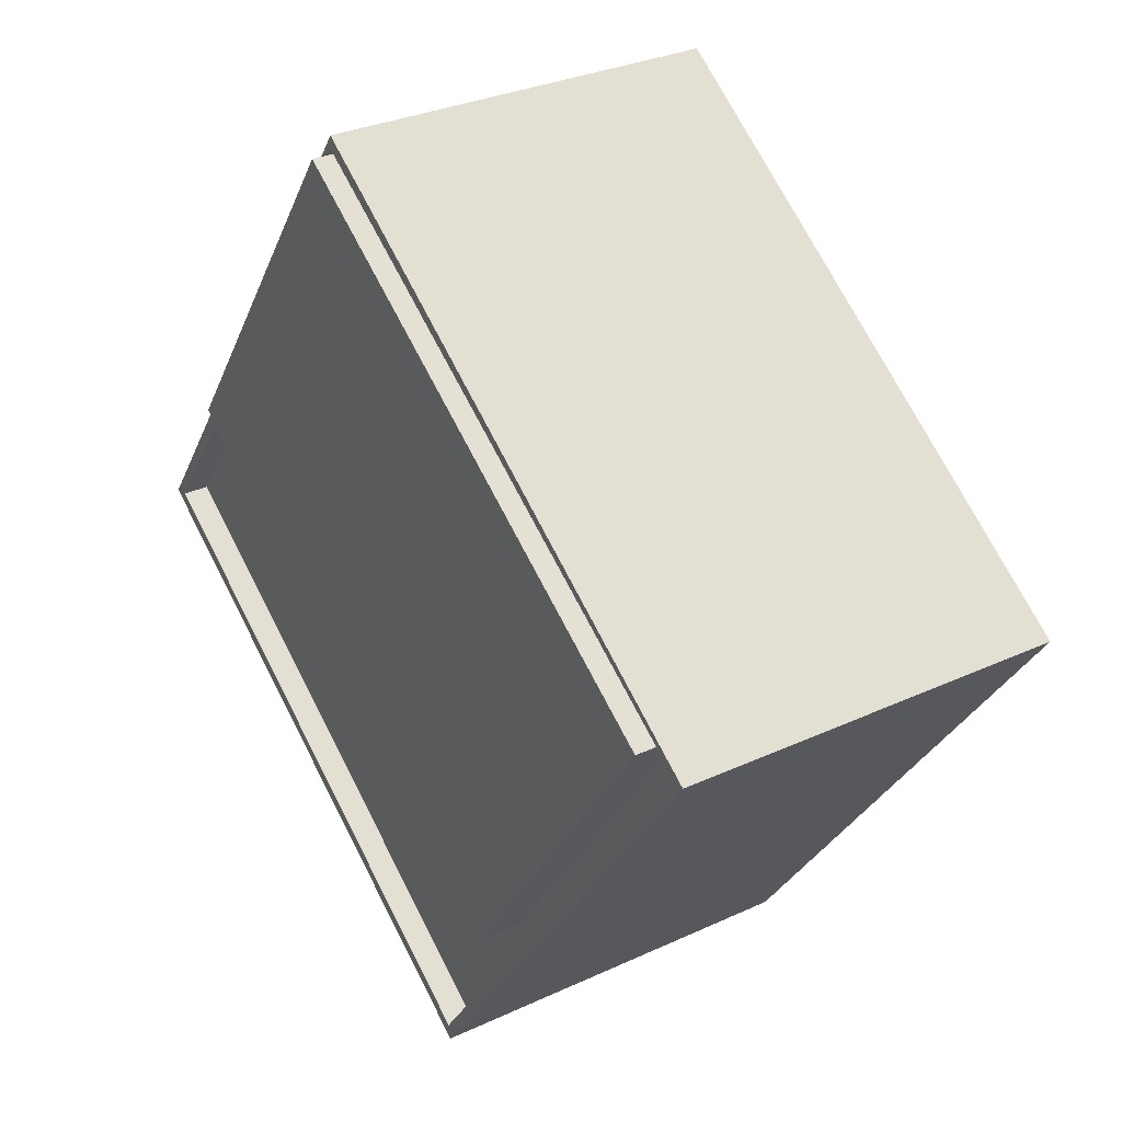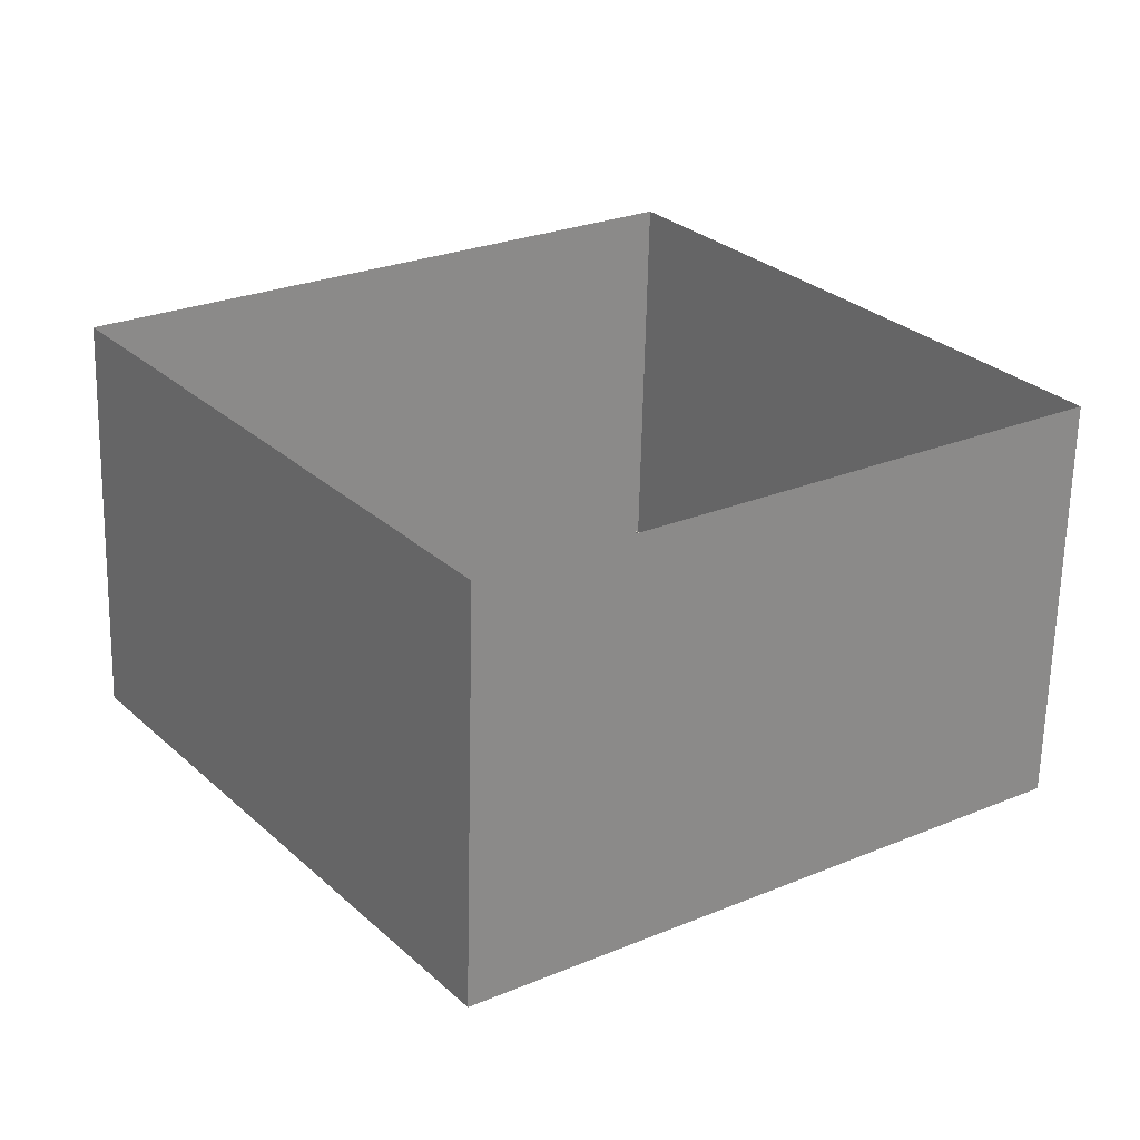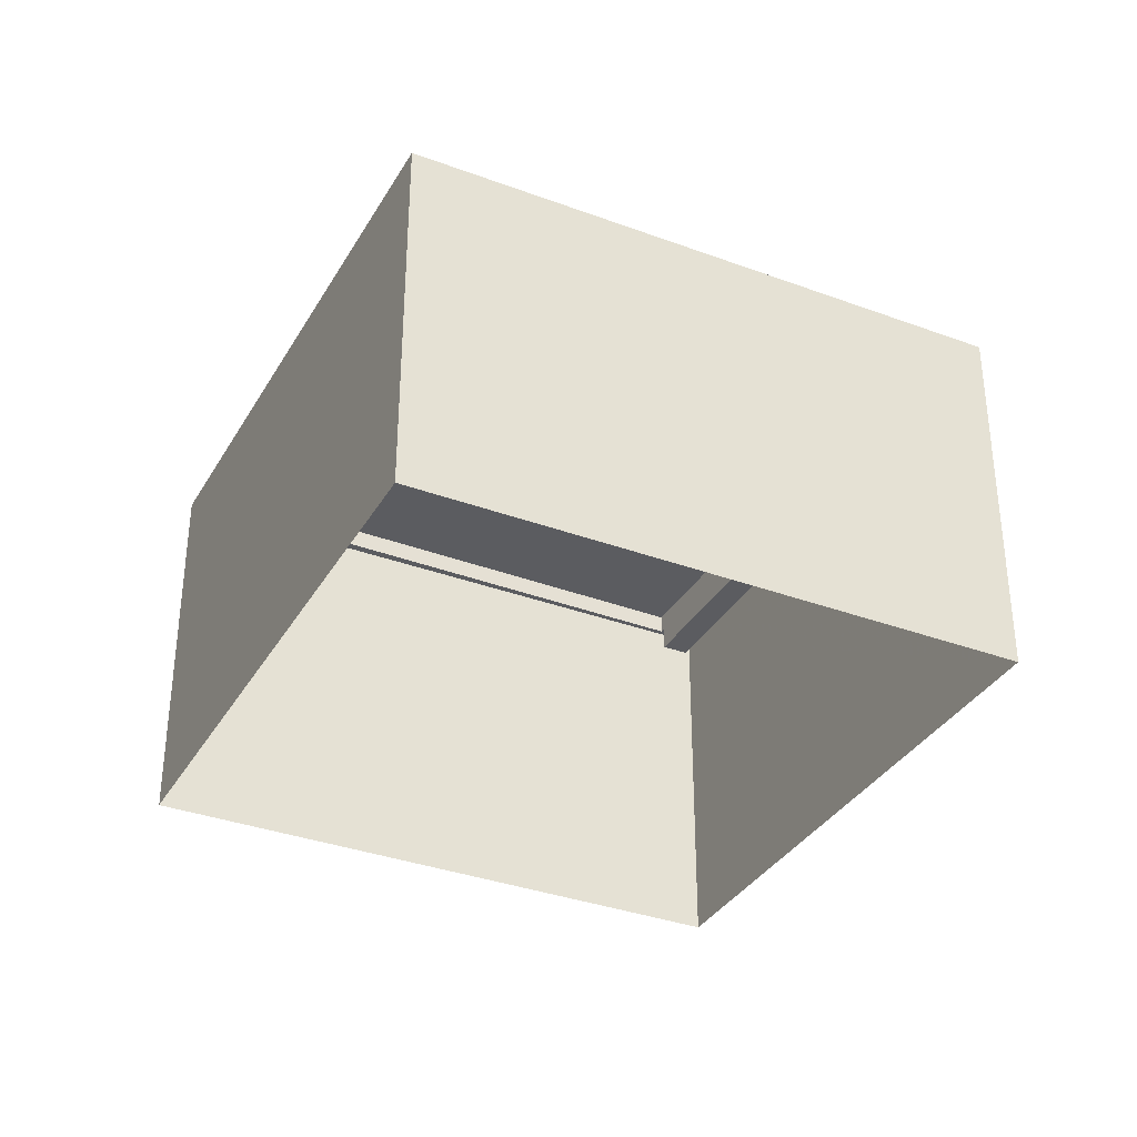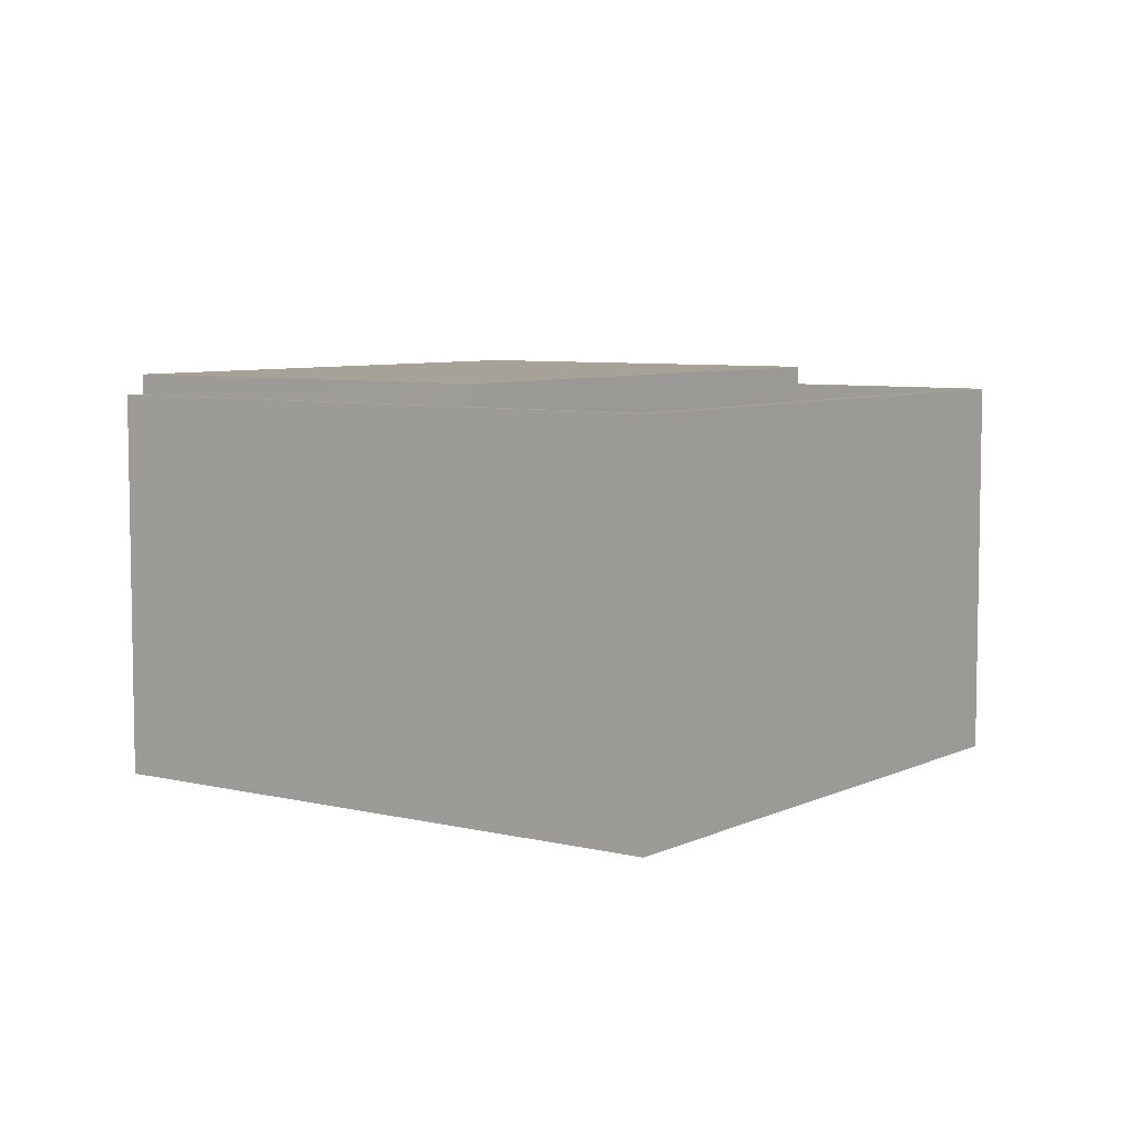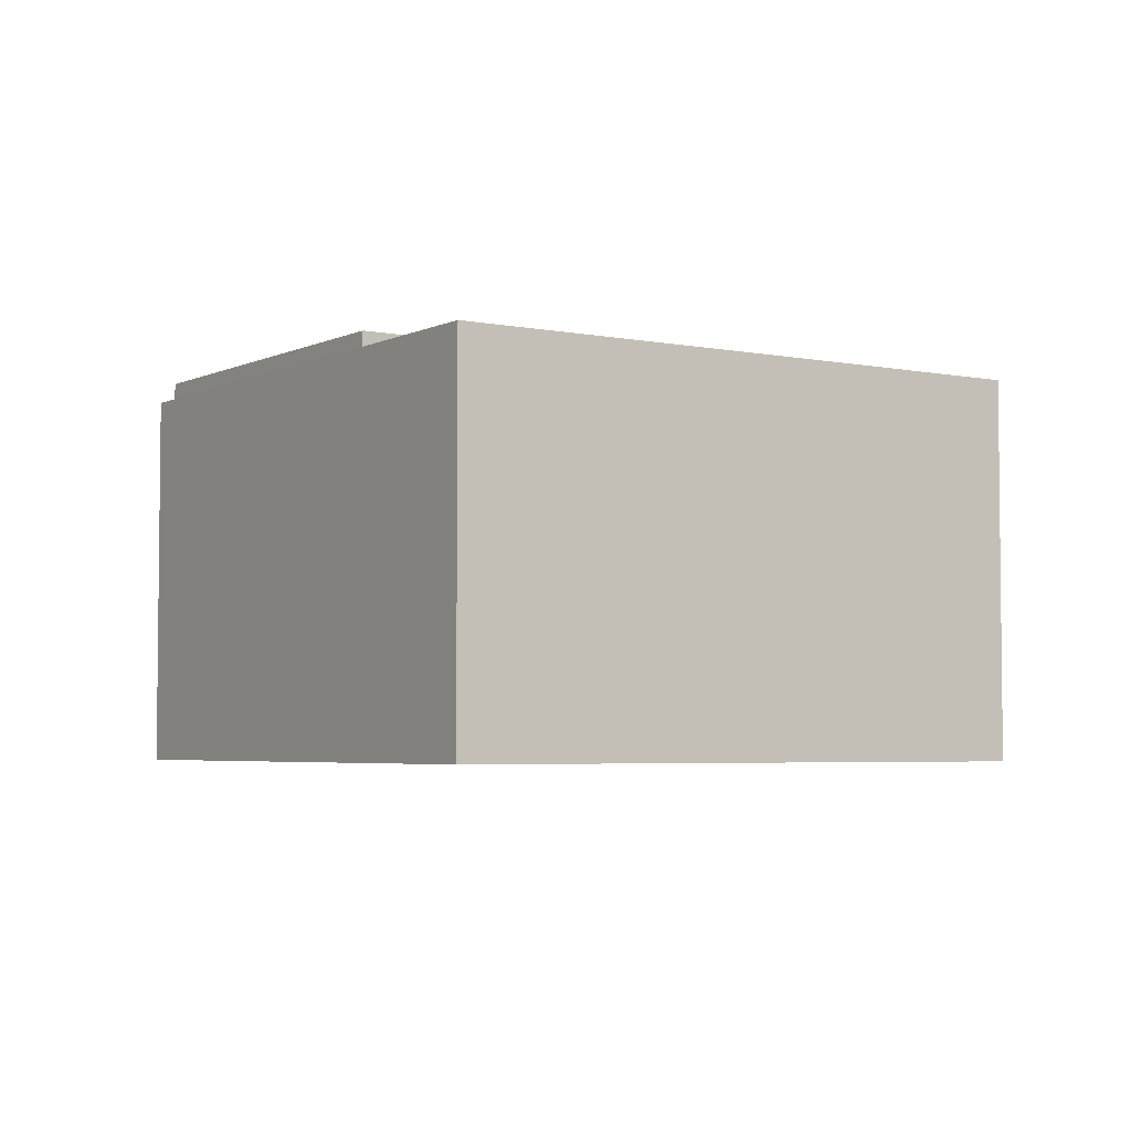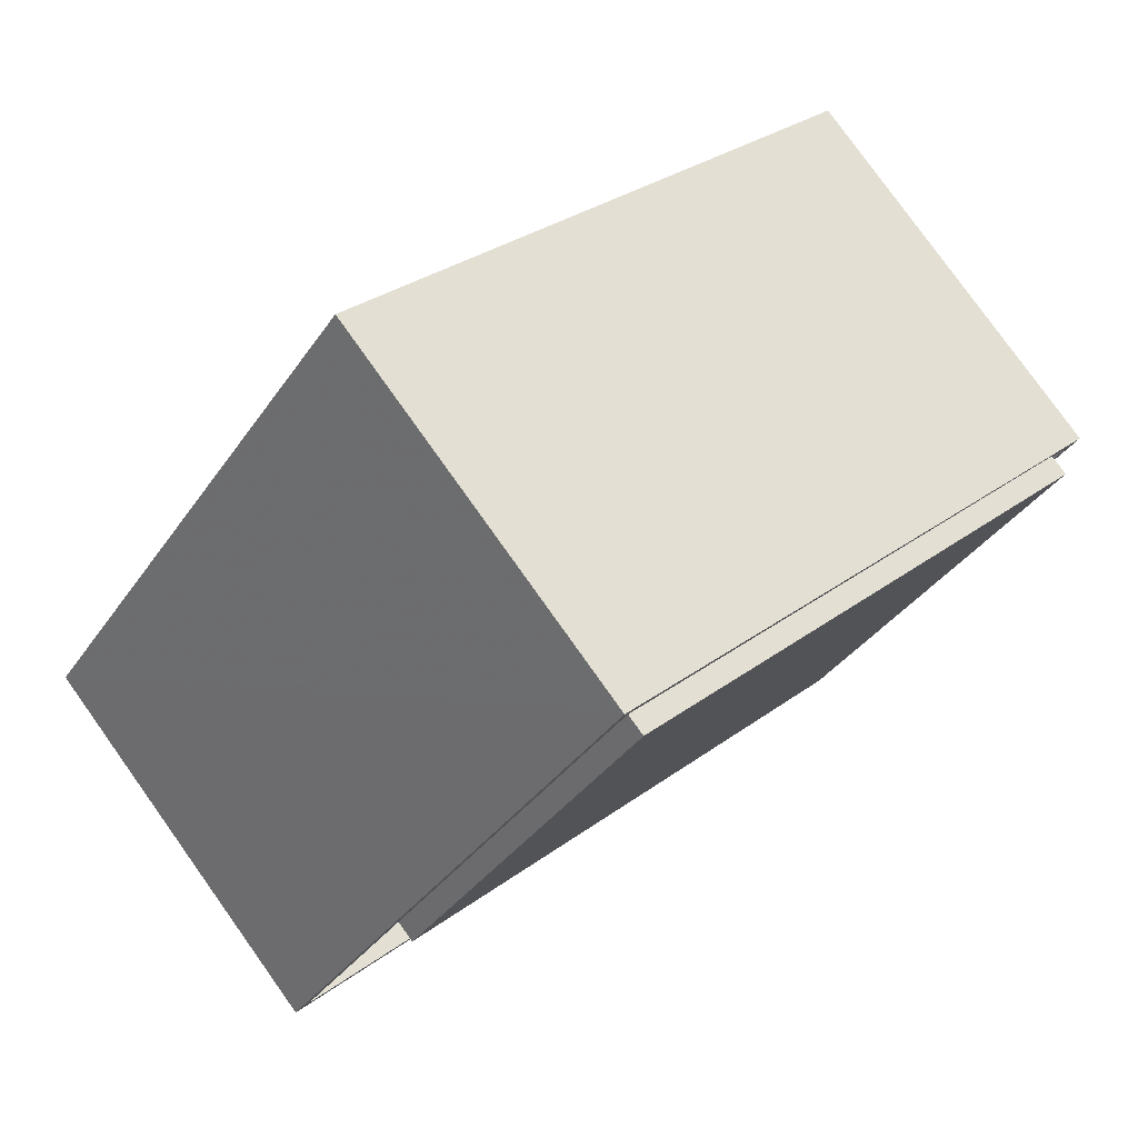
<metadata>
{"format":"obj","ext":"obj","renderer":"f3d","projection":"perspective","resolution":1024,"background":"white","views":[{"elev":30.5,"azim":56.1,"up":"+Y"},{"elev":-64.1,"azim":178.7,"up":"+Y"},{"elev":-34.6,"azim":-61.8,"up":"+Z"},{"elev":6.6,"azim":-89.5,"up":"+Z"},{"elev":-4.1,"azim":-68.9,"up":"+Z"},{"elev":79.4,"azim":-35.5,"up":"+Y"}]}
</metadata>
<code>
v -8352 -3.712e+04 36.65
v -8345 -3.711e+04 37.35
v -8352 -3.712e+04 37.91
v -8345 -3.711e+04 37.91
v -8345 -3.711e+04 36.65
v -8345 -3.711e+04 37.35
v -8365 -3.711e+04 36.66
v -8365 -3.711e+04 37.92
v -8358 -3.71e+04 36.66
v -8358 -3.71e+04 37.36
v -8358 -3.71e+04 37.36
v -8358 -3.71e+04 37.92
v -8358 -3.71e+04 37.36
v -8368 -3.712e+04 36.66
v -8358 -3.71e+04 36.66
v -8368 -3.712e+04 37.36
v -8344 -3.711e+04 36.65
v -8344 -3.711e+04 37.35
v -8354 -3.713e+04 36.65
v -8354 -3.713e+04 37.35
v -8344 -3.711e+04 37.35
v -8344 -3.711e+04 26.68
v -8358 -3.71e+04 26.69
v -8358 -3.71e+04 37.36
v -8354 -3.713e+04 37.35
v -8354 -3.713e+04 26.68
v -8368 -3.712e+04 37.36
v -8368 -3.712e+04 26.69
f 28 23 22
f 26 28 22
f 1 2 3
f 3 2 4
f 1 5 2
f 4 2 6
f 7 1 3
f 8 7 3
f 9 7 10
f 11 10 12
f 12 10 8
f 10 7 8
f 11 12 4
f 6 11 4
f 13 14 15
f 13 16 14
f 5 17 18
f 2 5 18
f 10 13 15
f 9 10 15
f 19 18 17
f 19 20 18
f 14 20 19
f 14 16 20
f 21 22 23
f 24 21 23
f 21 25 26
f 22 21 26
f 25 27 28
f 26 25 28
f 28 24 23
f 28 27 24
f 12 3 4
f 12 8 3
f 17 1 19
f 19 1 14
f 14 7 15
f 1 17 5
f 15 7 9
f 1 7 14
f 18 21 6
f 24 27 16
f 21 24 6
f 2 18 6
f 11 13 10
f 16 13 24
f 6 24 11
f 24 13 11
f 21 20 25
f 21 18 20
f 20 16 27
f 25 20 27

</code>
